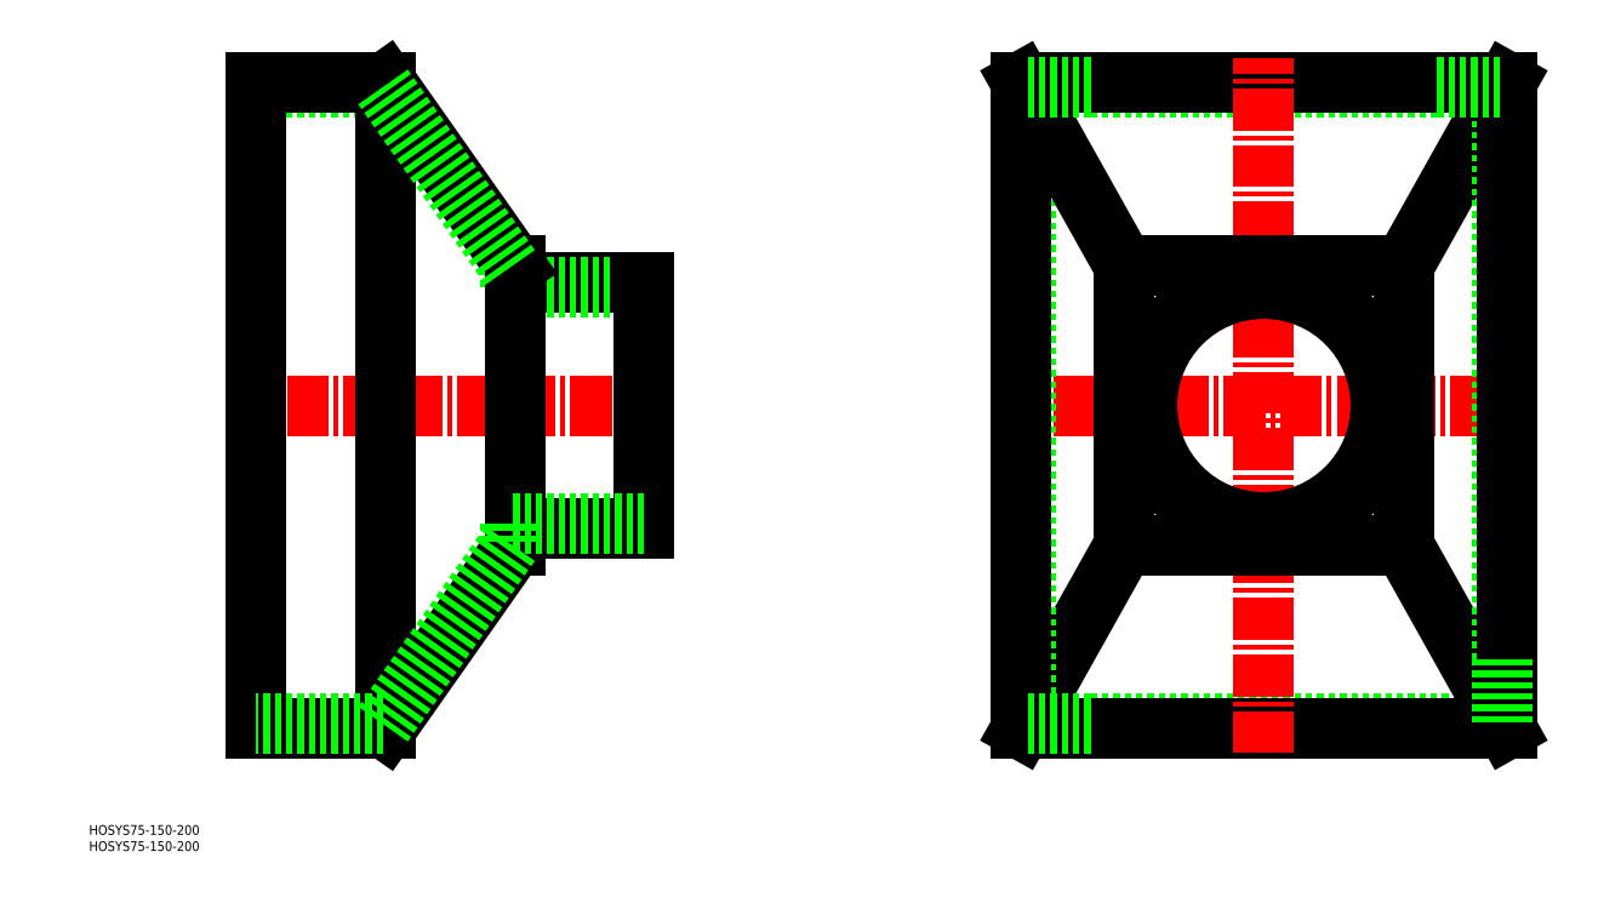
<metadata>
{"format":"dxf","ext":"dxf","renderer":"ezdxf+matplotlib","layout":"modelspace","background":"white","min_lineweight":24,"dpi":150}
</metadata>
<code>
0
SECTION
2
ENTITIES
0
LINE
8
0
10
148.2
20
128.6
30
0
11
188.2
21
128.6
31
0
0
LINE
8
0
10
187.4
20
327.1
30
0
11
148.2
21
327.1
31
0
0
LINE
8
0
10
188.2
20
328.6
30
0
11
148.2
21
328.6
31
0
0
LINE
8
CENTER
10
275.7
20
228.6
30
0
11
140.7
21
228.6
31
0
0
LINE
8
0
10
148.2
20
328.6
30
0
11
148.2
21
128.6
31
0
0
LINE
8
0
10
513.2
20
327.1
30
0
11
406.2
21
327.1
31
0
0
LINE
8
0
10
534.7
20
328.6
30
0
11
384.7
21
328.6
31
0
0
LINE
8
0
10
406.2
20
130.1
30
0
11
533.2
21
130.1
31
0
0
LINE
8
0
10
384.7
20
128.6
30
0
11
534.7
21
128.6
31
0
0
LINE
8
CENTER
10
377.2
20
228.6
30
0
11
542.2
21
228.6
31
0
0
LINE
8
0
10
502.9
20
185.4
30
0
11
534.7
21
128.6
31
0
0
LINE
8
0
10
502.9
20
271.7
30
0
11
534.7
21
328.6
31
0
0
LINE
8
0
10
188.2
20
128.6
30
0
11
228.2
21
185.4
31
0
0
LINE
8
0
10
188.2
20
328.6
30
0
11
188.2
21
128.6
31
0
0
LINE
8
0
10
268.2
20
266.7
30
0
11
228.2
21
266.7
31
0
0
LINE
8
0
10
228.2
20
190.4
30
0
11
268.2
21
190.4
31
0
0
LINE
8
0
10
268.2
20
265.2
30
0
11
226.7
21
265.2
31
0
0
LINE
8
0
10
228.2
20
271.7
30
0
11
188.2
21
328.6
31
0
0
LINE
8
0
10
226.7
20
265.2
30
0
11
226.7
21
271.3
31
0
0
LINE
8
0
10
228.2
20
185.4
30
0
11
228.2
21
271.7
31
0
0
LINE
8
0
10
268.2
20
190.4
30
0
11
268.2
21
266.7
31
0
0
LINE
8
0
10
416.6
20
185.4
30
0
11
384.7
21
128.6
31
0
0
LINE
8
CENTER
10
459.7
20
121.1
30
0
11
459.7
21
336.1
31
0
0
LINE
8
0
10
386.2
20
327.1
30
0
11
386.2
21
130.1
31
0
0
LINE
8
0
10
384.7
20
328.6
30
0
11
384.7
21
128.6
31
0
0
LINE
8
0
10
502.9
20
271.7
30
0
11
416.6
21
271.7
31
0
0
LINE
8
0
10
416.6
20
185.4
30
0
11
502.9
21
185.4
31
0
0
LINE
8
0
10
416.6
20
271.7
30
0
11
384.7
21
328.6
31
0
0
LINE
8
0
10
416.6
20
185.4
30
0
11
416.6
21
271.7
31
0
0
LINE
8
0
10
502.9
20
185.4
30
0
11
502.9
21
271.7
31
0
0
LINE
8
0
10
533.2
20
150.1
30
0
11
533.2
21
327.1
31
0
0
LINE
8
0
10
534.7
20
128.6
30
0
11
534.7
21
328.6
31
0
0
CIRCLE
8
0
10
459.7
20
228.6
30
0
40
38.15
0
CIRCLE
8
0
10
459.7
20
228.6
30
0
40
36.15
0
TEXT
8
0
10
96.57
20
90.86
30
0
40
3
1
HOSYS75-150-200
0
TEXT
8
0
10
96.57
20
95.86
30
0
40
3
1
HOSYS75-150-200
0
LINE
8
0
10
226.7
20
271.3
30
0
11
187.4
21
327.1
31
0
0
LINE
8
0
10
187.4
20
130.1
30
0
11
148.2
21
130.1
31
0
0
LINE
8
0
10
268.2
20
191.9
30
0
11
226.7
21
191.9
31
0
0
LINE
8
0
10
226.7
20
185.9
30
0
11
187.4
21
130.1
31
0
0
LINE
8
0
10
226.7
20
191.9
30
0
11
226.7
21
185.9
31
0
0
LINE
8
0
10
406.2
20
327.1
30
0
11
386.2
21
327.1
31
0
0
LINE
8
0
10
513.2
20
327.1
30
0
11
533.2
21
327.1
31
0
0
LINE
8
0
10
533.2
20
150.1
30
0
11
533.2
21
130.1
31
0
0
LINE
8
0
10
406.2
20
130.1
30
0
11
386.2
21
130.1
31
0
0
VIEWPORT
8
0
10
5.614
20
3.902
30
0
40
9.313
41
6.293
68
     1
69
     1
0
VIEWPORT
8
0
10
5.614
20
3.902
30
0
40
8.982
41
6.243
68
     2
69
     2
0
ENDSEC
0
EOF

</code>
